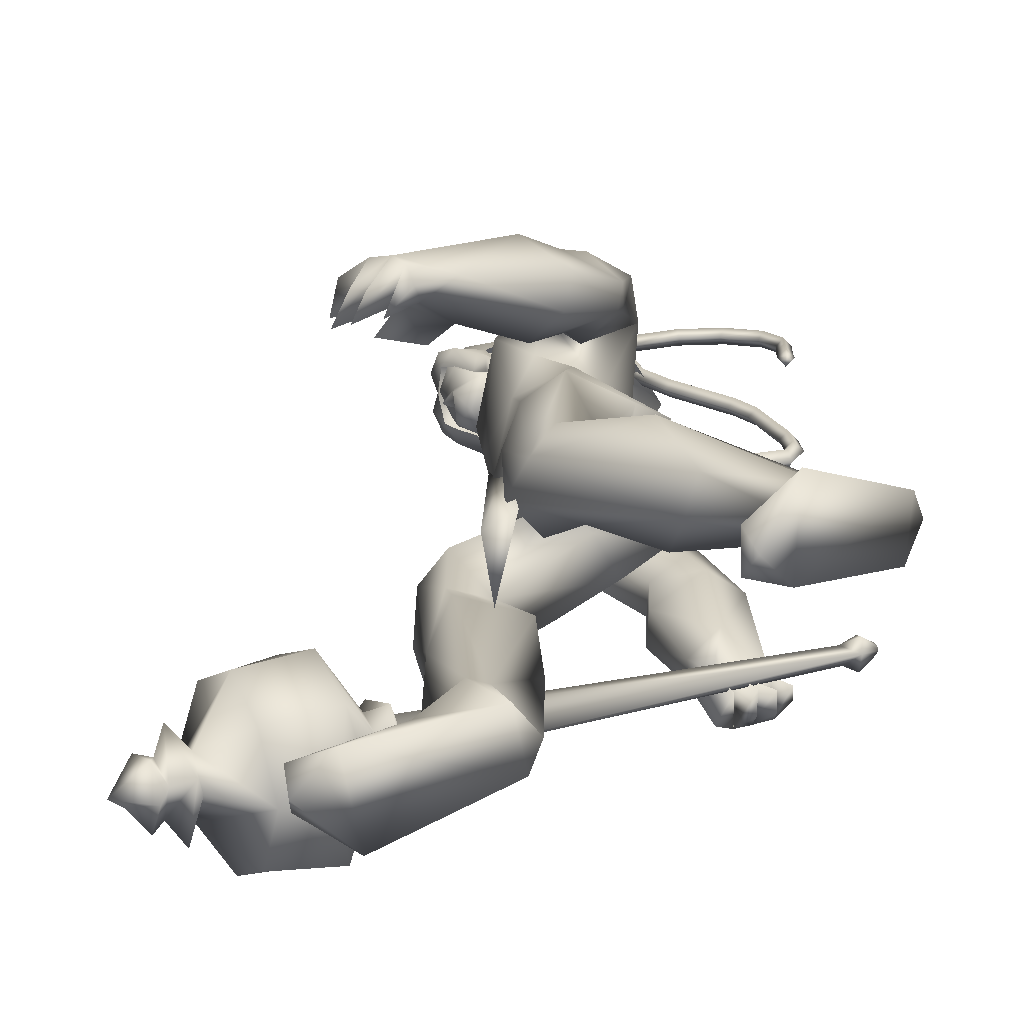
<metadata>
{"format":"obj","ext":"obj","renderer":"f3d","projection":"perspective","resolution":1024,"background":"white","views":[{"elev":16.0,"azim":177.2,"up":"+Y"}]}
</metadata>
<code>
o body_mesh15-geometry.001
v 2.25 -0.348 0.4411
v 2.44 -0.1278 1.434
v 2.395 -0.2865 0.3839
v 1.927 -0.3249 1.605
v 1.868 -0.7273 1.603
v 2.163 -0.3451 2.015
v 2.104 -0.6952 2.042
v 2.402 -0.854 2.166
v 2.264 -0.9329 1.563
v 1.981 -0.4553 -0.1413
v 2.602 -0.4125 1.19
v 2.468 -0.2509 1.958
v 2.637 -0.3773 2.402
v 2.441 -0.0904 2.285
v 1.271 -0.566 3.078
v 1.482 -0.1643 2.817
v 0.9452 -0.3837 3.227
v 0.9669 0.03905 3.293
v 1.092 0.03055 4
v 0.9236 0.4713 3.326
v 1.288 0.46 4.285
v 1.516 0.6468 4.126
v 1.224 -0.4268 4.247
v 1.409 -0.6292 4.127
v 1.708 -0.8723 3.152
v 2.671 -0.7143 2.162
v 2.573 -0.7188 1.086
v 2.384 -0.6707 0.2043
v 2.656 -0.5613 0.283
v 2.068 -0.6635 -0.1932
v 2.978 -1.067 -0.311
v 3.109 -0.4106 -0.3431
v 3.377 -0.6963 -0.3959
v 3.406 -0.5356 -0.2584
v 3.372 -0.8299 -0.2458
v 2.705 -0.384 -0.01738
v 1.872 -0.6062 3.549
v 2.067 -0.3003 3.323
v 1.759 0.002889 2.896
v 1.984 0.004899 3.047
v 2.123 0.02176 3.393
v 1.877 -0.4273 4.285
v 2.137 -0.03387 4.343
v 1.676 -0.6534 4.512
v 1.079 0.03116 4.634
v 1.765 0.6446 4.523
v 1.686 0.8565 4.966
v 0.9748 0.7313 5.168
v 1.422 0.6679 4.748
v 1.123 0.8942 4.758
v 1.014 1.043 5.359
v 1.132 1.125 4.725
v 1.339 1.139 5.552
v 1.436 0.7453 5.63
v 1.1 0.7277 5.479
v 1.63 0.2208 5.978
v 1.546 0.01365 6.014
v 1.084 0.03132 5.407
v 0.897 -0.6521 5.211
v 1.573 -0.8515 4.909
v 1.954 -0.6864 5.031
v 1.938 0.3969 4.279
v 1.929 0.59 3.372
v 2.061 0.2987 3.231
v 1.321 0.02054 2.947
v 1.288 0.2082 2.816
v 1.18 0.6249 3.148
v 2.025 0.6477 5.066
v 2.16 -0.0291 5.148
v 1.703 -0.8621 5.212
v 1.935 -0.01382 5.423
v 1.564 -1.136 5.333
v 1.77 -0.3119 5.541
v 1.406 -0.7229 5.629
v 1.615 -0.205 5.98
v 1.063 -0.6666 5.513
v 1.888 -0.251 5.86
v 2.018 -0.01543 5.658
v 1.913 0.2372 5.855
v 2.095 0.2265 5.748
v 1.939 0.2812 6.226
v 2.029 0.2905 6.178
v 1.622 0.1127 6.337
v 1.801 0.3017 5.538
v 1.776 0.8495 5.265
v 1.761 0.8775 4.815
v 1.805 1.129 4.819
v 1.559 0.8816 4.194
v 1.856 1.006 4.332
v 1.839 0.8685 3.9
v 1.196 0.9886 4.357
v 1.612 1.121 3.717
v 1.551 1.385 3.81
v 1.903 1.588 4.083
v 1.6 1.429 4.363
v 1.373 1.302 4.953
v 1.579 1.14 5.443
v 1.851 1.276 4.401
v 2.165 1.072 4.2
v 2.18 1.356 4.253
v 2.355 1.079 3.572
v 2.578 1.31 3.198
v 2.323 1.436 3.431
v 2.63 1.182 3.67
v 2.628 1.444 3.025
v 2.681 1.571 3.14
v 2.767 1.6 3.274
v 2.735 1.486 3.63
v 2.543 0.9803 3.357
v 2.891 1.075 3.19
v 2.723 1.255 3.403
v 3.181 1.197 3.232
v 2.918 1.574 3.35
v 3.04 1.204 2.979
v 2.94 1.416 3.025
v 3.121 1.441 3.359
v 3.047 1.41 3.124
v 3.17 1.16 3.059
v 2.83 1.248 2.943
v 1.691 -0.1942 6.315
v 2.07 -0.2558 5.74
v 2.179 -0.01429 5.612
v 2.312 0.09267 5.732
v 2.285 -0.1499 5.736
v 2.267 -0.254 6.072
v 1.896 -0.298 6.153
v 2.261 -0.09066 5.949
v 2.298 0.08889 5.866
v 2.294 0.2036 6.068
v 2.326 0.1995 6.288
v 2.403 -0.02714 6.282
v 2.303 -0.246 6.294
v 2.365 -0.03229 6.059
v 2.388 -0.03245 5.874
v 1.926 -0.2875 6.229
v 1.055 -0.6013 4.775
v 1.338 -0.8445 4.589
v 1.009 -0.9751 5.479
v 0.7378 -0.9823 4.967
v 0.5487 -0.8771 4.7
v 0.6864 -0.7777 4.324
v 1.309 -1.096 4.56
v 0.7753 -1.339 4.4
v 0.9861 -1.208 4.233
v 0.7126 -1.497 3.962
v 0.3256 -1.246 4.121
v 0.3011 -0.9793 4.02
v 0.6018 -0.7614 3.907
v 1.081 -1.244 4.965
v 1.379 -1.116 5.529
v 0.9662 -0.9339 4.182
v 1.004 -1.013 3.792
v 1.024 -1.3 3.811
v 0.3474 -1.33 3.272
v 0.5704 -0.9766 3.274
v 0.8179 -1.142 3.096
v 0.7887 -1.363 3.17
v 0.4119 -1.516 2.813
v 0.2555 -1.48 2.824
v 0.1361 -1.346 2.812
v 0.2725 -1.213 2.93
v 0.4683 -1.208 2.897
v 0.6331 -1.188 2.872
v 0.6784 -1.445 2.614
v 0.5466 -1.507 2.72
v 0.285 -1.335 2.536
v 0.3042 -1.128 2.419
v 0.7043 -1.045 2.585
v 0.5843 -1.137 2.401
v 0.4386 -1.094 2.341
v 0.4226 -1.338 2.488
v 0.1721 -1.159 2.588
v 1.484 0.3589 1.912
v 1.506 0.711 1.95
v 1.656 0.891 2.98
v 1.969 0.659 1.641
v 2.1 0.3209 1.921
v 1.855 0.0611 1.961
v 1.619 0.2316 1.665
v 0.9979 0.3746 1.892
v 1.137 0.1296 1.394
v 0.279 0.4048 1.062
v 0.3411 0.3281 0.9126
v -0.1205 0.2828 0.5495
v -0.2399 0.5324 0.6561
v -0.1629 0.7273 0.5785
v 0.6088 0.3601 -0.05759
v 0.573 1.028 -0.007623
v 0.8319 0.6134 -0.2636
v 0.9192 0.7486 -0.1432
v 0.2923 0.708 0.7686
v 1.001 0.7807 1.912
v 1.213 0.944 1.555
v 1.799 0.8322 1.817
v 1.077 0.4039 1.147
v 0.9974 0.7169 1.088
v 0.5537 0.5683 0.6737
v 0.441 0.3828 0.432
v 0.9155 0.4522 -0.1512
v 2.16 -0.2272 -0.2013
v 2.122 0.006996 3.765
v 2.086 -0.14 3.714
v 2.267 0.2793 1.384
v 2.192 -0.1591 1.262
v 2.005 0.05531 3.773
v 2.04 0.4148 1.393
f 1 2 3
f 4 2 1
f 4 5 6
f 6 5 7
f 5 8 7
f 5 9 8
f 4 1 5
f 5 1 10
f 2 11 3
f 12 11 2
f 12 13 11
f 12 14 13
f 6 14 12
f 15 6 7
f 15 16 6
f 16 15 17
f 17 15 25
f 15 7 25
f 7 8 25
f 9 26 8
f 9 27 26
f 28 27 9
f 28 29 27
f 30 31 28
f 32 31 30
f 32 33 31
f 32 34 33
f 34 29 35
f 36 29 34
f 28 35 29
f 35 28 31
f 31 33 35
f 34 35 33
f 3 29 36
f 11 29 3
f 27 29 11
f 26 27 11
f 26 11 13
f 25 8 26
f 25 26 37
f 38 37 26
f 40 38 39
f 41 38 40
f 37 38 41
f 24 42 44
f 23 24 44
f 45 19 23
f 45 21 19
f 21 47 46
f 48 47 21
f 48 49 47
f 48 50 49
f 51 50 48
f 51 52 50
f 53 51 54
f 51 55 54
f 55 51 48
f 55 57 56
f 57 55 58
f 55 48 58
f 58 48 45
f 48 21 45
f 59 45 23
f 23 44 60
f 60 44 61
f 61 44 42
f 61 42 43
f 43 41 62
f 43 42 41
f 63 41 64
f 41 40 64
f 64 40 39
f 65 66 39
f 66 65 18
f 18 65 16
f 65 39 16
f 39 38 13
f 38 26 13
f 39 13 14
f 6 39 14
f 16 39 6
f 18 16 17
f 20 175 67
f 21 46 22
f 22 46 62
f 68 62 46
f 68 43 62
f 69 43 68
f 69 61 43
f 60 61 70
f 69 70 61
f 71 70 69
f 71 72 70
f 73 72 71
f 73 74 72
f 75 74 73
f 75 76 74
f 76 58 59
f 57 58 76
f 57 76 75
f 75 73 77
f 77 73 71
f 77 71 78
f 79 78 71
f 79 80 78
f 81 82 79
f 56 81 79
f 83 81 56
f 83 56 57
f 56 79 84
f 79 71 84
f 84 71 97
f 71 85 97
f 71 69 85
f 85 69 68
f 47 85 68
f 86 85 47
f 85 86 87
f 88 89 86
f 88 90 89
f 91 90 88
f 92 90 91
f 91 93 92
f 93 52 95
f 52 93 91
f 91 88 49
f 88 86 49
f 49 86 47
f 91 49 50
f 50 52 91
f 52 96 95
f 52 51 96
f 51 53 96
f 96 53 97
f 97 53 54
f 97 54 84
f 56 84 54
f 54 55 56
f 85 87 97
f 96 97 87
f 95 96 87
f 87 86 89
f 87 89 98
f 98 89 99
f 90 99 89
f 94 98 100
f 95 98 94
f 95 87 98
f 93 95 94
f 98 99 100
f 90 101 99
f 92 101 90
f 92 102 101
f 92 103 102
f 93 103 92
f 93 94 103
f 100 99 104
f 101 104 99
f 102 103 105
f 103 106 105
f 103 107 106
f 103 94 107
f 94 108 107
f 94 100 108
f 100 104 108
f 109 110 104
f 111 110 109
f 104 110 111
f 108 104 111
f 108 111 112
f 111 113 112
f 102 111 101
f 106 111 102
f 111 106 114
f 106 115 114
f 106 107 115
f 107 108 113
f 113 108 116
f 108 112 116
f 113 116 112
f 107 113 117
f 113 118 117
f 111 118 113
f 111 107 118
f 111 114 107
f 107 114 115
f 107 117 118
f 102 119 106
f 102 105 119
f 106 119 105
f 101 111 109
f 101 109 104
f 47 68 46
f 83 57 75
f 83 75 120
f 120 75 126
f 75 77 126
f 78 121 77
f 78 122 121
f 123 122 80
f 123 124 122
f 121 124 125
f 124 121 122
f 77 121 125
f 77 125 126
f 125 124 127
f 127 124 128
f 128 124 123
f 128 123 80
f 80 122 78
f 80 129 128
f 79 129 80
f 79 82 129
f 82 130 129
f 130 131 129
f 132 125 131
f 126 125 132
f 133 125 127
f 131 125 133
f 131 133 129
f 127 134 133
f 128 134 127
f 128 133 134
f 129 133 128
f 120 126 135
f 58 45 59
f 59 23 60
f 59 60 136
f 136 60 137
f 137 60 70
f 74 150 72
f 74 138 150
f 76 138 74
f 76 59 138
f 138 59 139
f 59 136 139
f 140 139 136
f 203 206 205
f 140 136 141
f 141 136 137
f 143 144 142
f 143 145 144
f 146 145 143
f 140 147 146
f 147 140 148
f 140 141 148
f 139 140 146
f 146 143 139
f 139 143 149
f 143 142 149
f 149 142 72
f 70 72 142
f 149 72 150
f 139 149 138
f 138 149 150
f 70 142 137
f 141 137 151
f 142 151 137
f 142 144 151
f 144 152 151
f 144 153 152
f 145 153 144
f 148 151 152
f 141 151 148
f 146 154 145
f 146 147 154
f 147 148 155
f 148 152 155
f 155 152 156
f 153 156 152
f 153 157 156
f 145 157 153
f 145 158 157
f 154 158 145
f 154 159 158
f 160 159 154
f 161 162 159
f 161 155 162
f 147 155 161
f 147 161 154
f 161 160 154
f 157 163 156
f 157 164 163
f 158 164 157
f 158 165 164
f 159 166 158
f 159 167 166
f 162 167 159
f 162 158 167
f 155 163 162
f 163 168 156
f 155 168 163
f 155 156 168
f 163 165 162
f 163 169 165
f 164 169 163
f 169 164 165
f 162 165 170
f 165 171 170
f 158 171 165
f 158 170 171
f 162 170 158
f 158 166 167
f 172 159 160
f 161 159 172
f 161 172 160
f 66 173 39
f 67 173 66
f 67 174 173
f 67 175 174
f 64 176 63
f 64 177 176
f 39 177 64
f 39 178 177
f 173 178 39
f 173 179 178
f 180 179 173
f 180 181 179
f 182 181 180
f 182 183 181
f 182 184 183
f 185 184 182
f 186 184 185
f 186 187 184
f 188 187 186
f 188 189 187
f 188 191 190
f 186 191 188
f 186 185 191
f 192 185 182
f 185 192 191
f 192 193 191
f 180 192 182
f 192 194 193
f 192 174 194
f 192 173 174
f 192 180 173
f 174 175 194
f 175 176 194
f 175 63 176
f 179 177 178
f 195 177 179
f 176 177 195
f 193 194 176
f 193 176 196
f 176 195 196
f 195 183 197
f 183 198 197
f 183 184 198
f 184 187 198
f 198 187 199
f 187 189 199
f 190 197 199
f 191 197 190
f 191 196 197
f 191 193 196
f 196 195 197
f 197 198 199
f 188 190 189
f 199 189 190
f 181 183 195
f 179 181 195
f 67 66 20
f 18 20 66
f 36 34 32
f 200 36 32
f 3 36 200
f 1 3 200
f 10 1 200
f 200 30 10
f 200 32 30
f 30 28 10
f 10 28 5
f 5 28 9
f 4 6 12
f 4 12 2
f 202 203 201
f 202 204 203
f 202 205 206
f 202 206 204
f 204 206 203
f 201 205 202
f 201 203 205
f 19 18 17
f 19 20 18
f 21 20 19
f 20 21 22
f 23 19 17
f 17 24 23
f 17 25 24
f 42 37 41
f 24 37 42
f 24 25 37
f 62 41 63
f 20 22 175
f 22 63 175
f 22 62 63
o Cylinder_Cylinder.001
v 2.839 -0.946 1.582
v -0.354 -1.089 2.986
v 2.763 -0.9933 1.427
v -0.2284 -1.187 3.039
v 2.744 -1.192 1.396
v 2.849 -1.267 1.606
v -0.2113 -1.062 3.103
v 2.89 -1.112 1.683
v -0.3504 -0.9847 3.055
v -0.3457 -1.242 3.058
v -0.2678 -1.157 3.207
v -0.4679 -1.071 3.164
v -0.4807 -1.083 3.139
v -0.486 -1.112 3.128
v -0.4807 -1.141 3.139
v -0.4679 -1.153 3.164
v -0.455 -1.141 3.19
v -0.4497 -1.112 3.201
v -0.3429 -1.019 3.188
v 2.819 -0.8055 1.399
v 2.732 -1.112 1.217
v 2.819 -1.418 1.399
v 3.021 -1.242 1.781
v 2.975 -0.8855 1.706
v 2.985 -0.8776 1.449
v 2.885 -0.9975 1.256
v 2.909 -1.279 1.3
v 3.033 -1.329 1.553
v 3.076 -1.008 1.646
v 2.932 -1.112 0.7603
v 3.267 -1.811 1.309
v 3.593 -1.099 1.94
v 3.078 -0.6015 0.8326
v 3.076 -1.625 0.8502
v 3.532 -1.622 1.747
v 3.517 -0.5984 1.738
v 3.267 -0.4127 1.309
v 3.123 -1.112 0.5599
v 3.586 -0.6631 0.6489
v 3.471 -1.106 0.4779
v 3.575 -1.562 0.6418
v 3.758 -1.77 1.065
v 3.986 -1.561 1.453
v 4.052 -1.118 1.648
v 3.984 -0.6618 1.466
v 3.758 -0.4534 1.065
v 3.986 -0.887 0.8716
v 3.917 -1.112 0.7335
v 3.986 -1.337 0.8716
v 4.126 -1.112 1.153
v 4.16 -0.7671 1.047
v 3.935 -0.9488 0.5786
v 4.015 -1.457 0.7547
v 4.252 -1.275 1.217
v 4.217 -0.9362 0.9059
v 4.113 -1.043 0.7026
v 4.155 -1.287 0.7863
v 4.263 -1.171 1.007
v 4.214 -0.8763 0.702
v 4.155 -1.112 0.5839
v 4.223 -1.349 0.7114
v 4.38 -1.226 1.027
v 4.348 -0.9325 0.9718
v 4.476 -1.117 0.7056
v 4.379 -1.165 0.6965
v 4.433 -1.112 0.8199
f 210 212 213
f 209 211 208
f 211 212 210
f 222 216 217
f 207 230 226
f 214 207 213
f 213 215 225
f 215 218 225
f 213 225 217
f 210 213 217
f 210 217 216
f 210 216 208
f 225 218 224
f 220 208 221
f 215 208 220
f 226 230 235
f 215 219 218
f 207 214 230
f 211 209 227
f 228 227 232
f 209 207 226
f 229 228 234
f 243 242 251
f 227 226 232
f 226 231 232
f 243 235 242
f 232 236 233
f 231 243 232
f 238 234 241
f 237 233 240
f 236 232 239
f 242 238 251
f 213 207 208
f 236 244 240
f 238 241 249
f 249 241 237
f 237 240 247
f 240 244 246
f 244 239 246
f 245 239 243
f 252 251 256
f 256 249 248
f 253 256 257
f 251 250 256
f 255 247 246
f 246 245 253
f 256 255 259
f 245 252 253
f 256 260 257
f 255 254 259
f 257 260 261
f 254 253 258
f 253 257 258
f 264 260 259
f 259 258 263
f 262 258 257
f 265 269 270
f 261 264 268
f 264 263 267
f 267 263 262
f 272 268 271
f 266 265 270
f 267 266 271
f 272 271 270
f 208 211 210
f 213 208 215
f 217 225 224
f 223 217 224
f 221 216 222
f 214 212 229
f 229 212 228
f 212 211 228
f 228 211 227
f 243 231 235
f 230 229 235
f 235 229 234
f 234 228 233
f 238 235 234
f 237 234 233
f 235 238 242
f 234 237 241
f 233 236 240
f 232 243 239
f 244 236 239
f 250 249 256
f 248 247 255
f 265 261 269
f 266 262 265
f 262 261 265
f 269 268 272
f 212 214 213
f 223 222 217
f 219 220 221
f 224 218 223
f 218 219 221
f 223 218 222
f 218 221 222
f 208 216 221
f 219 215 220
f 231 226 235
f 214 229 230
f 209 226 227
f 233 228 232
f 252 243 251
f 238 250 251
f 207 209 208
f 250 238 249
f 248 249 237
f 248 237 247
f 247 240 246
f 239 245 246
f 252 245 243
f 253 252 256
f 255 256 248
f 254 255 246
f 254 246 253
f 260 256 259
f 254 258 259
f 260 264 261
f 263 264 259
f 258 262 263
f 261 262 257
f 269 272 270
f 269 261 268
f 268 264 267
f 266 267 262
f 268 267 271
f 271 266 270
o tail_mesh15-geometry
v 1.148 0.03486 3.893
v 0.6848 0.06609 3.594
v 1.138 0.1526 3.965
v 0.6448 0.1621 3.667
v 1.093 0.03609 4.069
v 0.5911 0.0671 3.739
v 1.114 -0.08163 3.969
v 0.6334 -0.0289 3.663
v 0.3727 0.08721 3.448
v 0.3882 0.1684 3.529
v 0.3951 0.08806 3.61
v 0.3794 0.006901 3.531
v -0.04143 0.1226 3.76
v 0.03114 0.1892 3.784
v 0.09331 0.1233 3.811
v 0.0284 0.05671 3.791
v 0.02923 0.1527 4.281
v 0.1015 0.2193 4.266
v 0.1705 0.1534 4.257
v 0.1032 0.08681 4.273
v 0.2471 0.1868 4.825
v 0.3055 0.2534 4.783
v 0.3648 0.1875 4.749
v 0.3098 0.121 4.789
v 0.6668 0.2202 5.271
v 0.7142 0.2868 5.236
v 0.7714 0.2209 5.205
v 0.7186 0.1543 5.241
v 0.8907 0.2554 5.87
v 0.9481 0.3219 5.869
v 1.015 0.2561 5.87
v 0.9492 0.1895 5.876
v 0.8588 0.2863 6.441
v 0.8715 0.3529 6.496
v 0.8829 0.287 6.557
v 0.8659 0.2204 6.499
v 0.2022 0.321 6.526
v 0.1654 0.3876 6.569
v 0.1219 0.3217 6.615
v 0.1595 0.2551 6.566
v -0.172 0.3539 6.042
v -0.2241 0.4205 6.032
v -0.2846 0.3546 6.019
v -0.2247 0.2881 6.025
v -0.09937 0.3815 5.519
v -0.1651 0.4481 5.511
v -0.2301 0.3822 5.495
v -0.1644 0.3156 5.503
v -0.1158 0.3882 5.397
v -0.1546 0.4275 5.392
v -0.1931 0.3886 5.383
v -0.1543 0.3492 5.388
v 0.8393 0.2378 5.554
v 0.9046 0.1719 5.553
v 0.9693 0.2385 5.545
v 0.9032 0.3043 5.546
v 0.5156 0.3036 6.56
v 0.5229 0.2378 6.615
v 0.5345 0.3043 6.676
v 0.5301 0.3702 6.613
v 0.9533 0.2708 6.191
v 1.003 0.205 6.189
v 1.062 0.2715 6.188
v 1.003 0.3374 6.182
v 0.1075 0.1698 4.577
v 0.1767 0.1039 4.566
v 0.2408 0.1705 4.549
v 0.1745 0.2363 4.559
v -0.03509 0.1376 4.023
v 0.03234 0.07176 4.017
v 0.09752 0.1383 4.005
v 0.03101 0.2042 4.01
v 0.4448 0.2035 5.049
v 0.5086 0.1376 5.009
v 0.5612 0.2042 4.969
v 0.5039 0.2701 5.004
v -0.07035 0.3375 6.321
v -0.1115 0.2716 6.36
v -0.1537 0.3382 6.406
v -0.1061 0.404 6.365
v -0.1295 0.3677 5.772
v -0.1865 0.3018 5.751
v -0.2519 0.3684 5.743
v -0.1868 0.4343 5.758
v 0.07471 0.1049 3.535
v 0.08969 0.03181 3.609
v 0.1109 0.1057 3.677
v 0.09686 0.1788 3.606
v 0.9054 0.05048 3.769
v 0.8388 0.1573 3.856
v 0.7659 0.05159 3.932
v 0.8288 -0.05527 3.849
f 361 274 362
f 362 276 363
f 274 280 281
f 364 280 274
f 363 278 280
f 273 275 279
f 357 358 288
f 280 278 284
f 278 276 282
f 276 274 281
f 341 342 292
f 358 359 287
f 359 360 287
f 360 357 286
f 337 338 296
f 342 343 291
f 343 344 291
f 344 341 290
f 345 346 300
f 338 339 295
f 339 340 295
f 340 337 294
f 325 326 304
f 346 347 299
f 347 348 299
f 348 345 298
f 333 334 308
f 326 327 303
f 327 328 303
f 328 325 302
f 329 330 312
f 334 335 307
f 335 336 307
f 336 333 306
f 349 350 316
f 330 331 311
f 331 332 311
f 332 329 310
f 353 354 320
f 350 351 315
f 351 352 315
f 352 349 314
f 317 320 324
f 354 355 319
f 355 356 319
f 356 353 318
f 322 321 323
f 320 319 323
f 319 318 323
f 318 317 322
f 297 300 326
f 300 299 327
f 299 298 327
f 298 297 328
f 305 308 330
f 308 307 331
f 307 306 331
f 306 305 332
f 301 304 334
f 304 303 335
f 303 302 335
f 302 301 336
f 289 292 338
f 292 291 339
f 291 290 339
f 290 289 340
f 285 288 342
f 288 287 343
f 287 286 343
f 286 285 344
f 293 296 346
f 296 295 347
f 295 294 347
f 294 293 348
f 309 312 350
f 312 311 351
f 311 310 351
f 310 309 352
f 313 316 354
f 316 315 355
f 315 314 355
f 314 313 356
f 281 284 358
f 284 283 359
f 283 282 359
f 282 281 360
f 273 361 362
f 275 362 363
f 279 364 273
f 277 363 279
f 274 276 362
f 276 278 363
f 280 284 281
f 361 364 274
f 364 363 280
f 275 277 279
f 285 357 288
f 278 283 284
f 283 278 282
f 282 276 281
f 289 341 292
f 288 358 287
f 360 286 287
f 357 285 286
f 293 337 296
f 292 342 291
f 344 290 291
f 341 289 290
f 297 345 300
f 296 338 295
f 340 294 295
f 337 293 294
f 301 325 304
f 300 346 299
f 348 298 299
f 345 297 298
f 305 333 308
f 304 326 303
f 328 302 303
f 325 301 302
f 309 329 312
f 308 334 307
f 336 306 307
f 333 305 306
f 313 349 316
f 312 330 311
f 332 310 311
f 329 309 310
f 317 353 320
f 316 350 315
f 352 314 315
f 349 313 314
f 321 317 324
f 320 354 319
f 356 318 319
f 353 317 318
f 321 324 323
f 324 320 323
f 318 322 323
f 317 321 322
f 325 297 326
f 326 300 327
f 298 328 327
f 297 325 328
f 329 305 330
f 330 308 331
f 306 332 331
f 305 329 332
f 333 301 334
f 334 304 335
f 302 336 335
f 301 333 336
f 337 289 338
f 338 292 339
f 290 340 339
f 289 337 340
f 341 285 342
f 342 288 343
f 286 344 343
f 285 341 344
f 345 293 346
f 346 296 347
f 294 348 347
f 293 345 348
f 349 309 350
f 350 312 351
f 310 352 351
f 309 349 352
f 353 313 354
f 354 316 355
f 314 356 355
f 313 353 356
f 357 281 358
f 358 284 359
f 282 360 359
f 281 357 360
f 275 273 362
f 277 275 363
f 364 361 273
f 363 364 279
o hair_mesh18-geometry
v 1.733 -0.3348 6.337
v 1.852 -0.3867 6.234
v 1.894 -0.3345 6.432
v 1.476 -0.3074 6.036
v 1.749 -0.4778 5.911
v 1.447 -0.5377 5.786
v 1.193 -0.3349 5.907
v 1.186 -0.512 5.583
v 1.028 -0.3562 5.661
v 0.9617 -0.3473 5.477
v 0.7663 0.04938 5.465
v 0.898 0.1173 5.719
v 1.07 0.4284 5.653
v 1.232 0.393 5.898
v 1.245 0.5644 5.571
v 1.506 0.5646 5.772
v 1.51 0.3385 6.027
v 1.371 0.09327 6.092
v 1.118 0.03467 5.945
v 1.57 -0.02734 6.381
v 1.768 0.3482 6.328
v 1.777 -0.0469 6.526
v 1.929 0.3339 6.423
v 2.08 0.26 6.492
v 2.124 0.1762 6.539
v 2.145 0.05088 6.512
v 2.115 -0.146 6.567
v 2.051 -0.281 6.5
v 2.011 -0.3536 6.321
v 2.019 -0.368 6.068
v 2.141 -0.3436 6.245
v 2.261 -0.4037 6.091
v 2.078 -0.445 5.947
v 1.87 -0.354 5.638
v 1.97 -0.4043 5.598
v 1.903 -0.4659 5.298
v 1.985 -0.3243 5.584
v 2.129 -0.2708 5.834
v 2.279 -0.2649 6.019
v 2.366 -0.2505 6.145
v 2.377 -0.3472 6.213
v 2.3 -0.2385 6.304
v 2.177 -0.2994 6.403
v 2.257 -0.1388 6.457
v 2.398 0.04601 6.314
v 2.271 0.1609 6.433
v 2.2 0.2915 6.397
v 2.047 0.3376 6.312
v 2.175 0.3121 6.236
v 2.323 0.1929 6.298
v 2.422 0.1455 6.345
v 2.417 -0.02979 6.233
v 2.407 -0.1517 6.349
v 2.456 -0.1831 6.257
v 2.472 0.1204 6.252
v 2.39 0.1933 6.139
v 2.411 0.2965 6.204
v 2.301 0.3549 6.08
v 2.291 0.2304 6.003
v 2.155 0.2289 5.827
v 2.119 0.3462 5.936
v 2.056 0.3438 6.058
v 1.892 0.3845 6.223
v 1.798 0.4761 5.898
v 1.952 0.298 5.787
v 2.061 0.3769 5.738
v 2.065 0.2462 5.727
v 2.008 0.3163 5.485
v 1.004 0.4227 5.469
f 365 366 367
f 368 366 365
f 368 369 366
f 368 370 369
f 371 370 368
f 371 372 370
f 373 372 371
f 374 372 373
f 373 375 374
f 376 375 373
f 376 377 375
f 378 377 376
f 377 378 379
f 378 380 379
f 378 381 380
f 378 382 381
f 382 378 383
f 383 378 376
f 383 376 371
f 371 376 373
f 382 383 371
f 382 371 368
f 384 382 368
f 384 381 382
f 384 385 381
f 386 385 384
f 385 386 387
f 387 386 388
f 388 386 389
f 389 386 390
f 390 386 391
f 386 392 391
f 386 367 392
f 386 365 367
f 386 384 365
f 384 368 365
f 367 393 392
f 367 366 393
f 366 394 393
f 369 394 366
f 393 394 395
f 394 396 395
f 394 397 396
f 398 397 394
f 398 399 397
f 398 400 399
f 399 400 401
f 402 399 401
f 397 399 402
f 396 397 402
f 396 402 403
f 404 396 403
f 405 396 404
f 395 396 405
f 406 395 405
f 395 406 407
f 408 407 406
f 408 391 407
f 390 391 408
f 409 390 408
f 410 390 409
f 389 390 410
f 411 389 410
f 411 388 389
f 388 411 412
f 412 411 413
f 411 414 413
f 411 410 414
f 410 415 414
f 410 409 415
f 415 409 416
f 417 416 409
f 417 418 416
f 417 405 418
f 417 406 405
f 408 406 417
f 409 408 417
f 418 405 404
f 418 404 416
f 415 416 419
f 419 416 420
f 419 420 421
f 421 420 422
f 420 423 422
f 422 423 424
f 425 422 424
f 426 422 425
f 426 413 422
f 412 413 426
f 427 412 426
f 387 412 427
f 387 388 412
f 385 387 427
f 381 385 427
f 381 427 428
f 428 427 426
f 381 428 380
f 413 421 422
f 413 414 421
f 414 415 421
f 415 419 421
f 429 426 425
f 429 425 430
f 425 424 430
f 424 431 430
f 430 431 432
f 429 430 432
f 391 392 407
f 392 393 407
f 393 395 407
f 433 377 379
f 377 433 375

</code>
